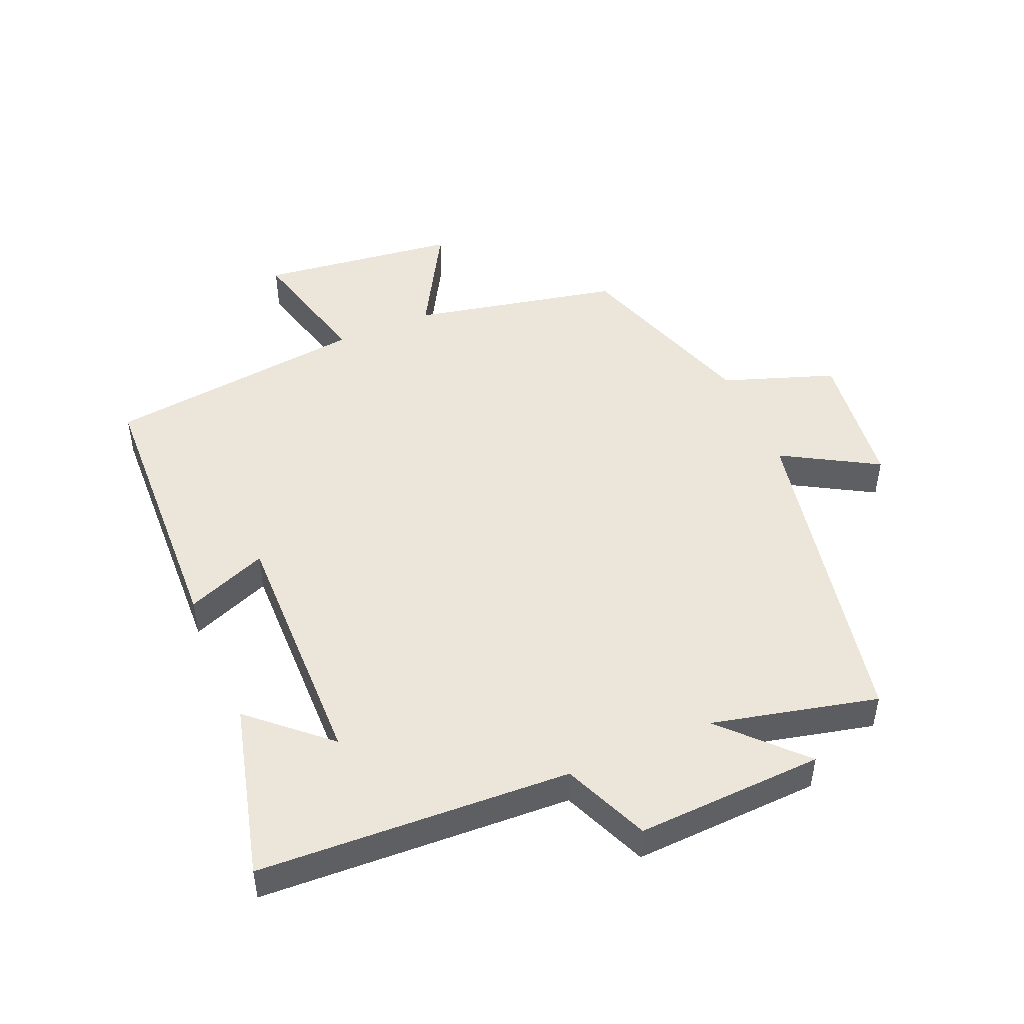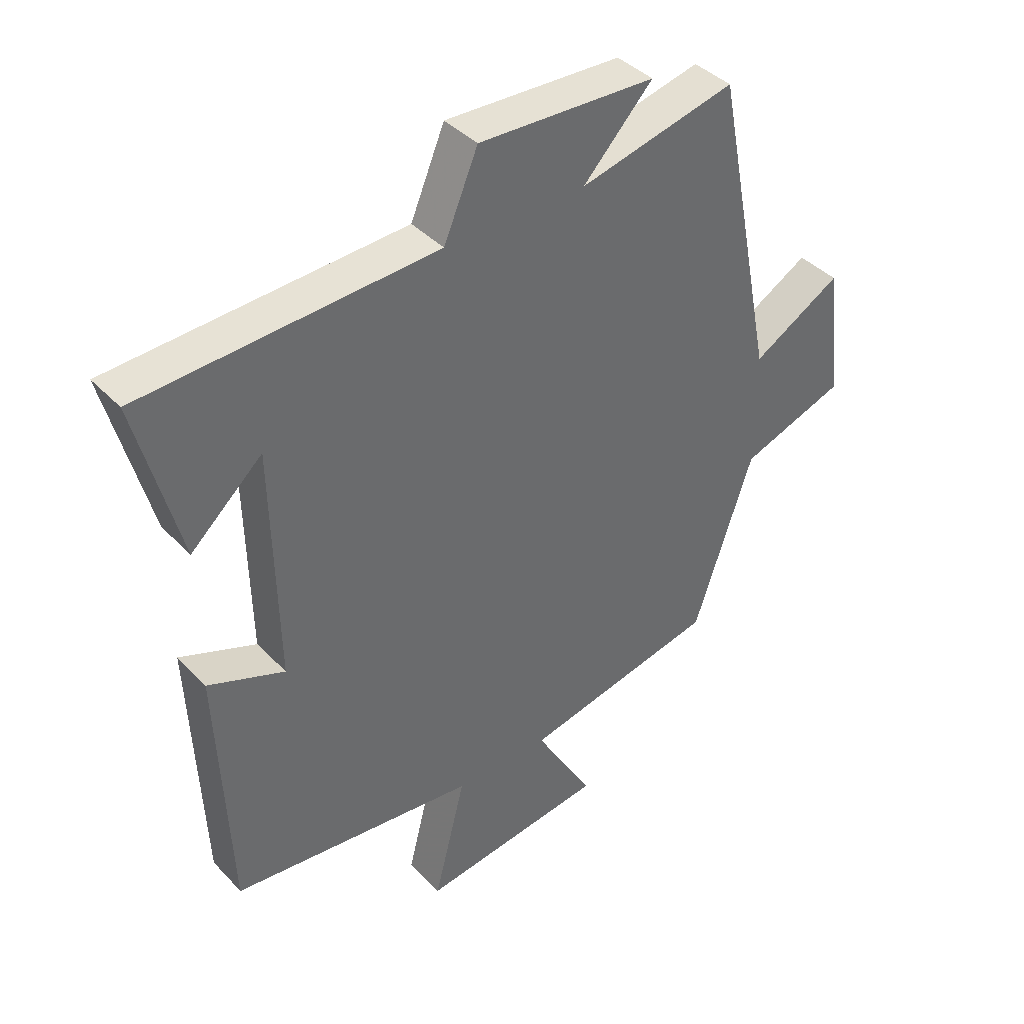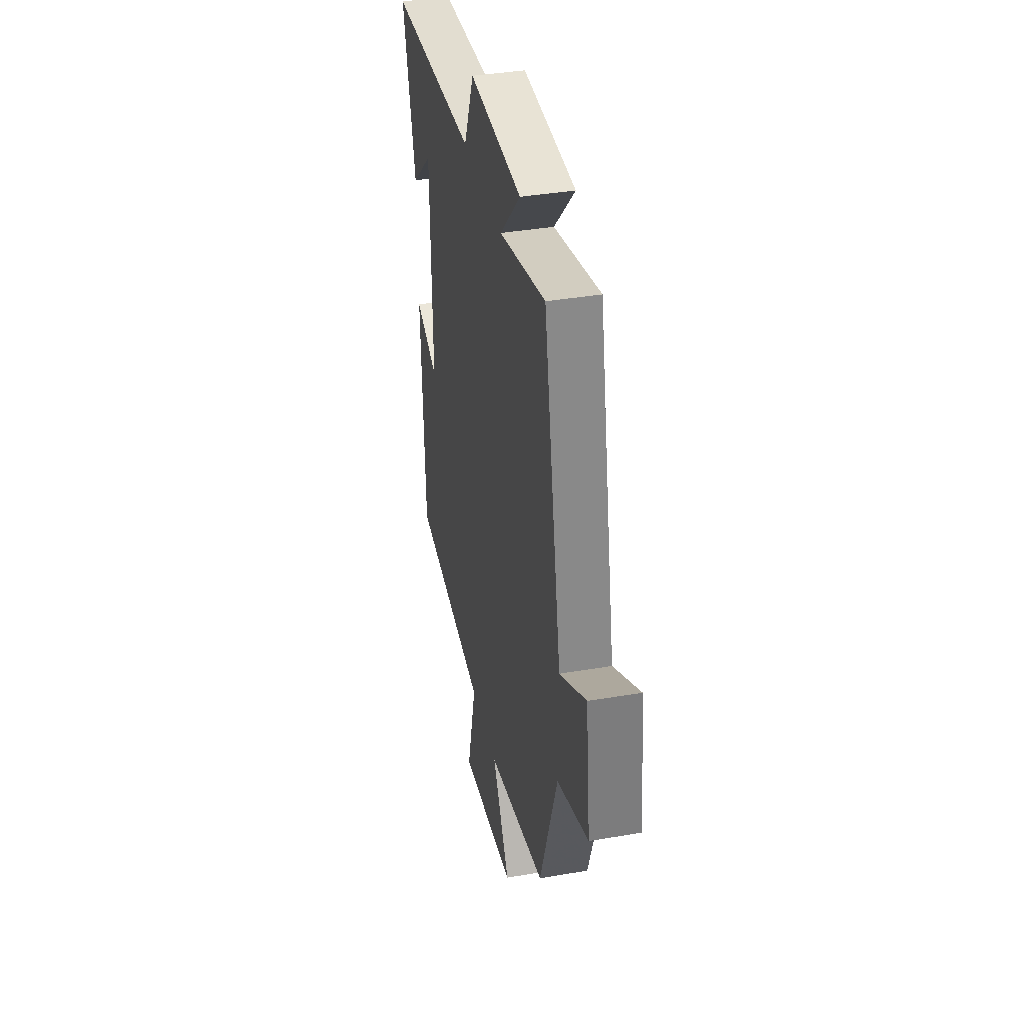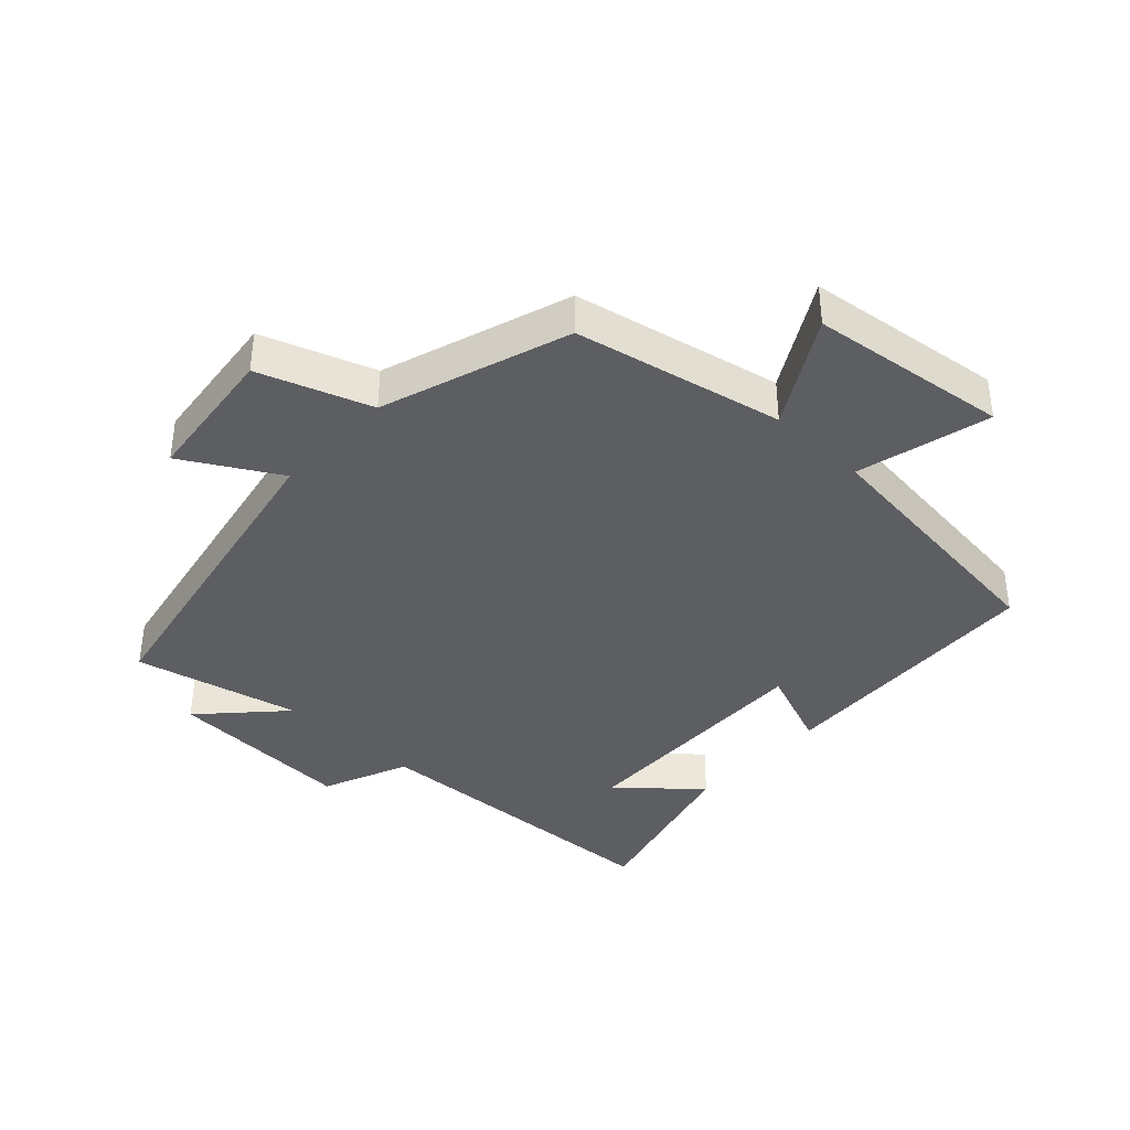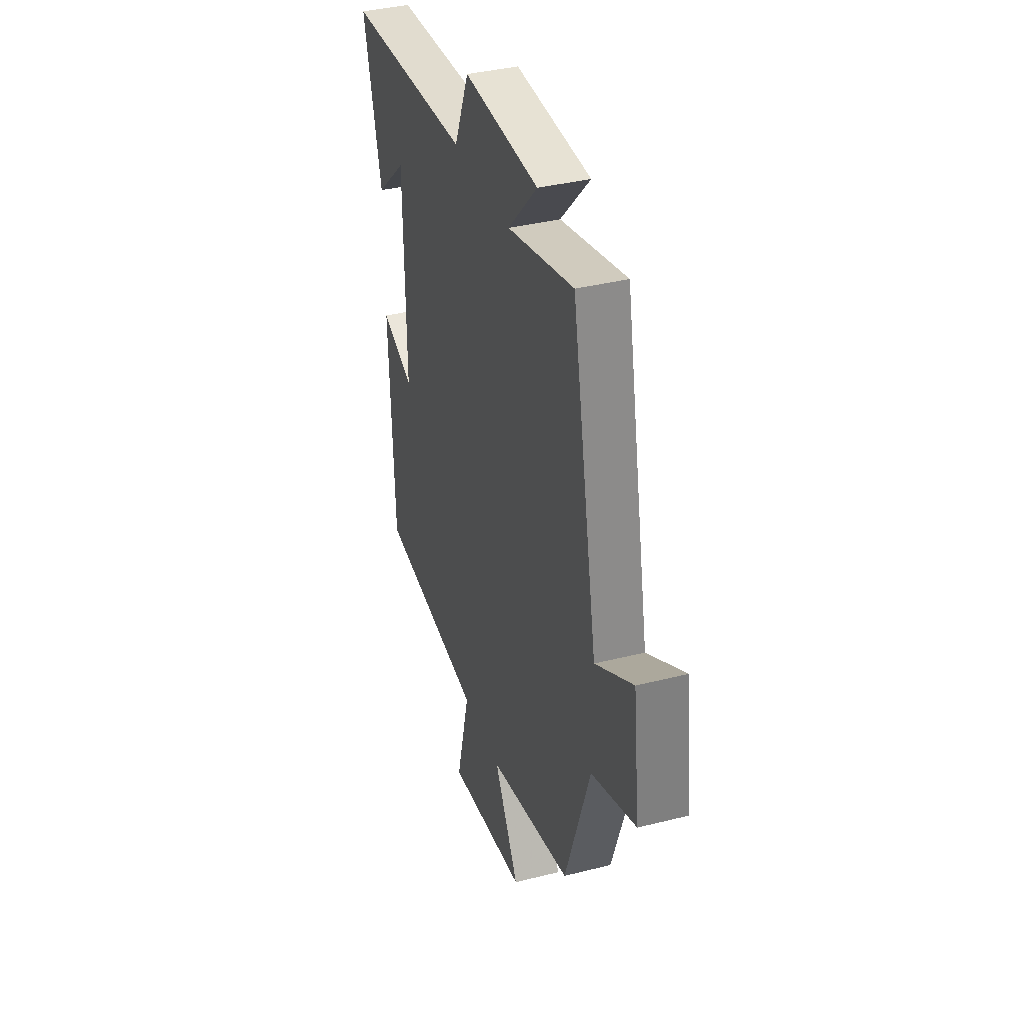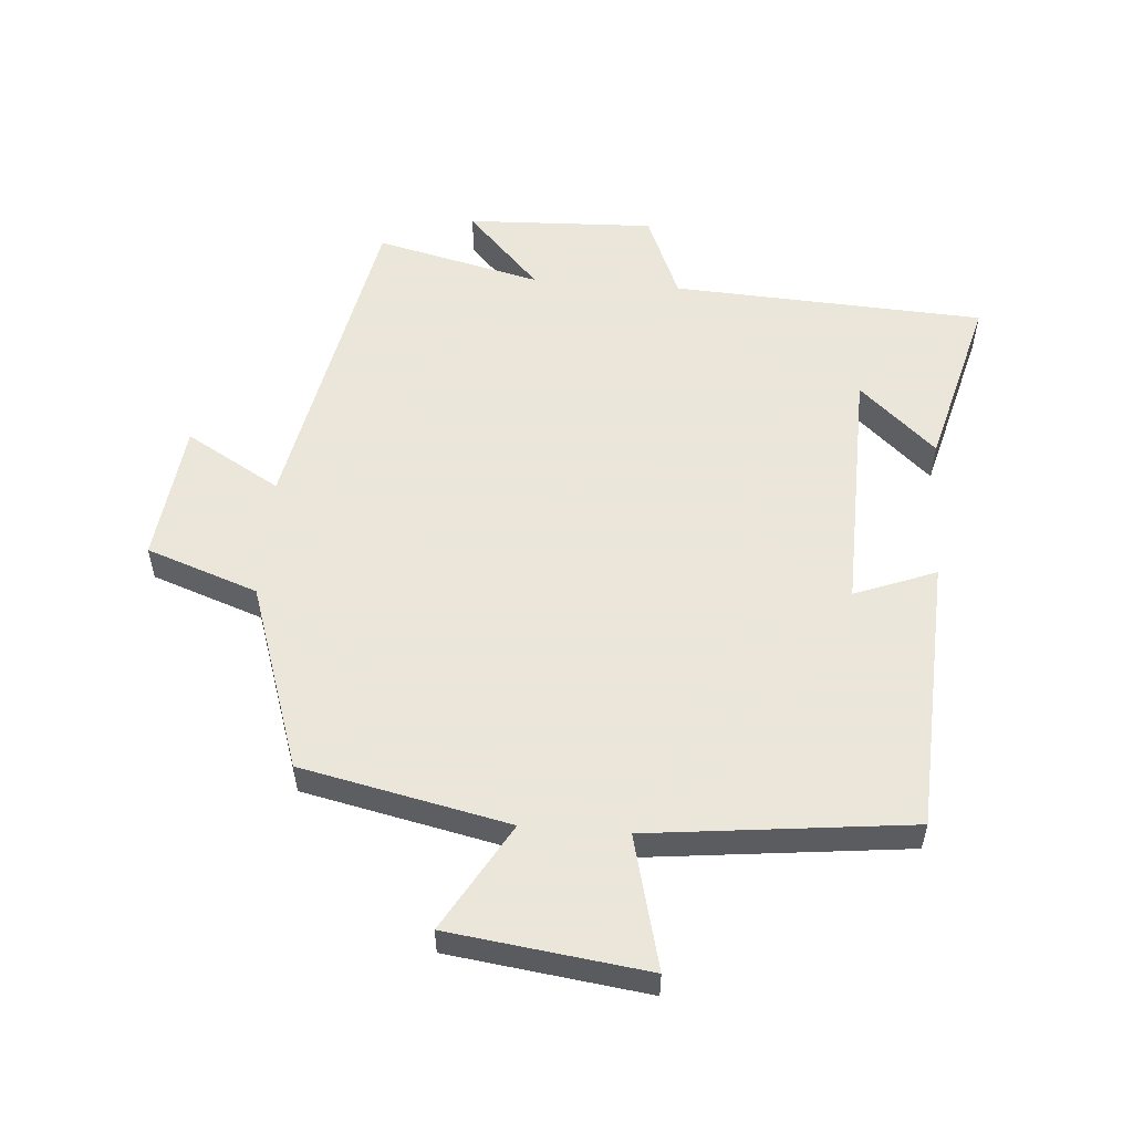
<metadata>
{"format":"obj","ext":"obj","renderer":"f3d","projection":"perspective","resolution":1024,"background":"white","views":[{"elev":48.4,"azim":-23.3,"up":"+Y"},{"elev":40.1,"azim":-38.5,"up":"+Z"},{"elev":38.5,"azim":77.8,"up":"+Z"},{"elev":-39.1,"azim":136.8,"up":"+Y"},{"elev":37.4,"azim":72.0,"up":"+Z"},{"elev":55.0,"azim":-175.5,"up":"+Y"}]}
</metadata>
<code>
v -0.571 0.07 0.475
v -0.088 0.07 0.5
v -0.032 0.07 0.633
v 0.258 0.07 0.621
v 0.144 0.07 0.5
v 0.4 0.07 0.561
v 0.5 0.07 0.053
v 0.646 0.07 0.138
v 0.672 0.07 -0.08
v 0.5 0.07 -0.141
v 0.403 0.07 -0.431
v 0.082 0.07 -0.5
v 0.178 0.07 -0.666
v -0.128 0.07 -0.706
v -0.076 0.07 -0.5
v -0.481 0.07 -0.454
v -0.5 0.07 -0.028
v -0.374 0.07 -0.077
v -0.382 0.07 0.311
v -0.5 0.07 0.204
v -0.571 0 0.475
v -0.088 0 0.5
v -0.032 0 0.633
v 0.258 0 0.621
v 0.144 0 0.5
v 0.4 0 0.561
v 0.5 0 0.053
v 0.646 0 0.138
v 0.672 0 -0.08
v 0.5 0 -0.141
v 0.403 0 -0.431
v 0.082 0 -0.5
v 0.178 0 -0.666
v -0.128 0 -0.706
v -0.076 0 -0.5
v -0.481 0 -0.454
v -0.5 0 -0.028
v -0.374 0 -0.077
v -0.382 0 0.311
v -0.5 0 0.204
f 19 20 1
f 15 16 17 18
f 15 18 19
f 12 13 14 15
f 10 11 12 15
f 10 15 19
f 7 8 9 10
f 5 6 7 10
f 5 10 19 1
f 2 3 4 5
f 1 2 5
f 21 40 39
f 38 37 36 35
f 39 38 35
f 35 34 33 32
f 35 32 31 30
f 39 35 30
f 30 29 28 27
f 30 27 26 25
f 21 39 30 25
f 25 24 23 22
f 25 22 21
f 1 21 22 2
f 2 22 23 3
f 3 23 24 4
f 4 24 25 5
f 5 25 26 6
f 6 26 27 7
f 7 27 28 8
f 8 28 29 9
f 9 29 30 10
f 10 30 31 11
f 11 31 32 12
f 12 32 33 13
f 13 33 34 14
f 14 34 35 15
f 15 35 36 16
f 16 36 37 17
f 17 37 38 18
f 18 38 39 19
f 19 39 40 20
f 20 40 21 1

</code>
